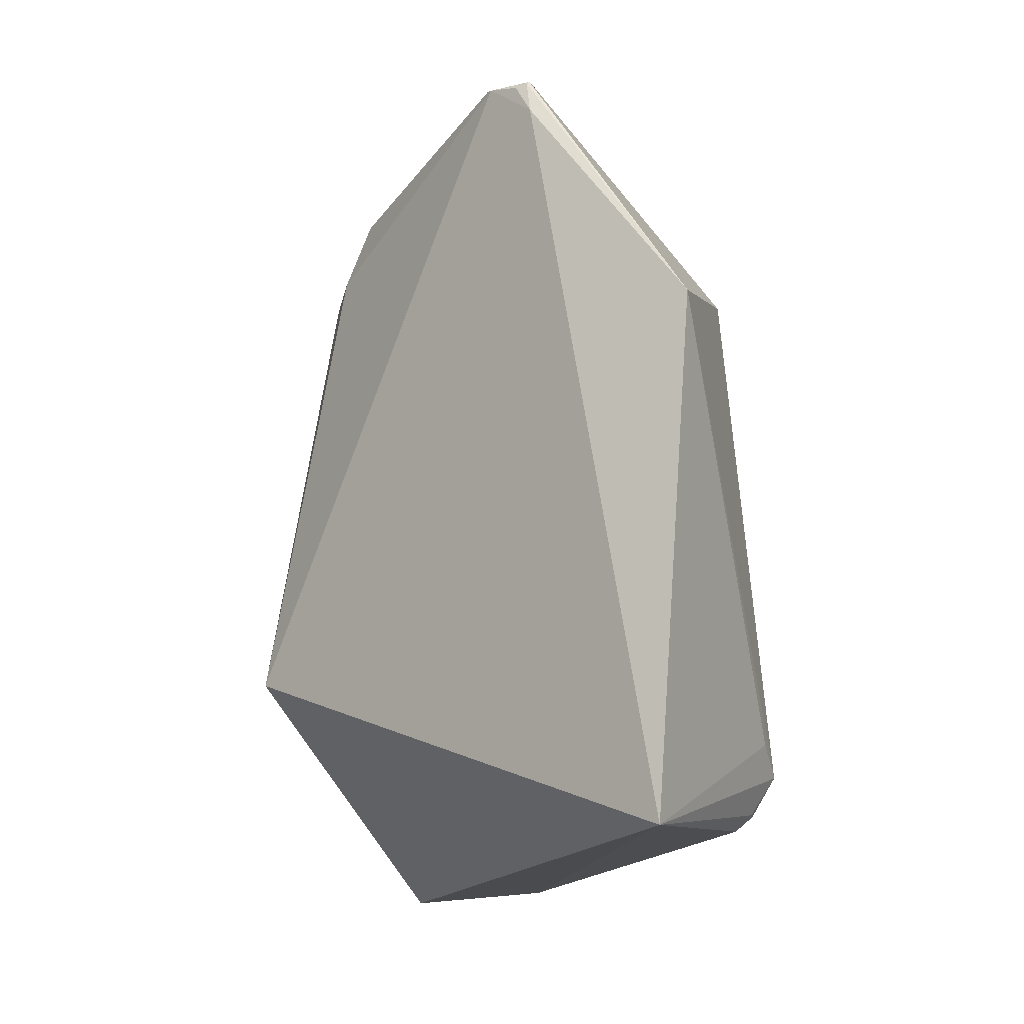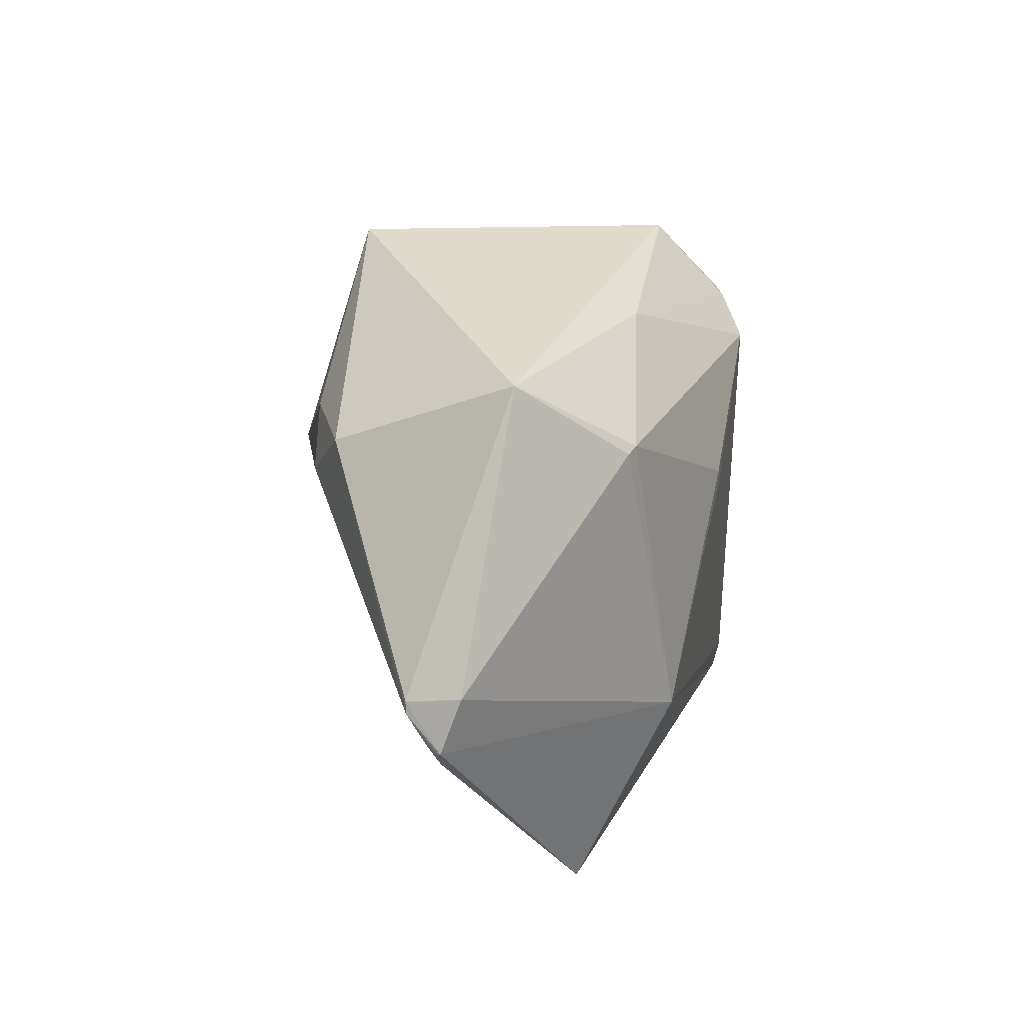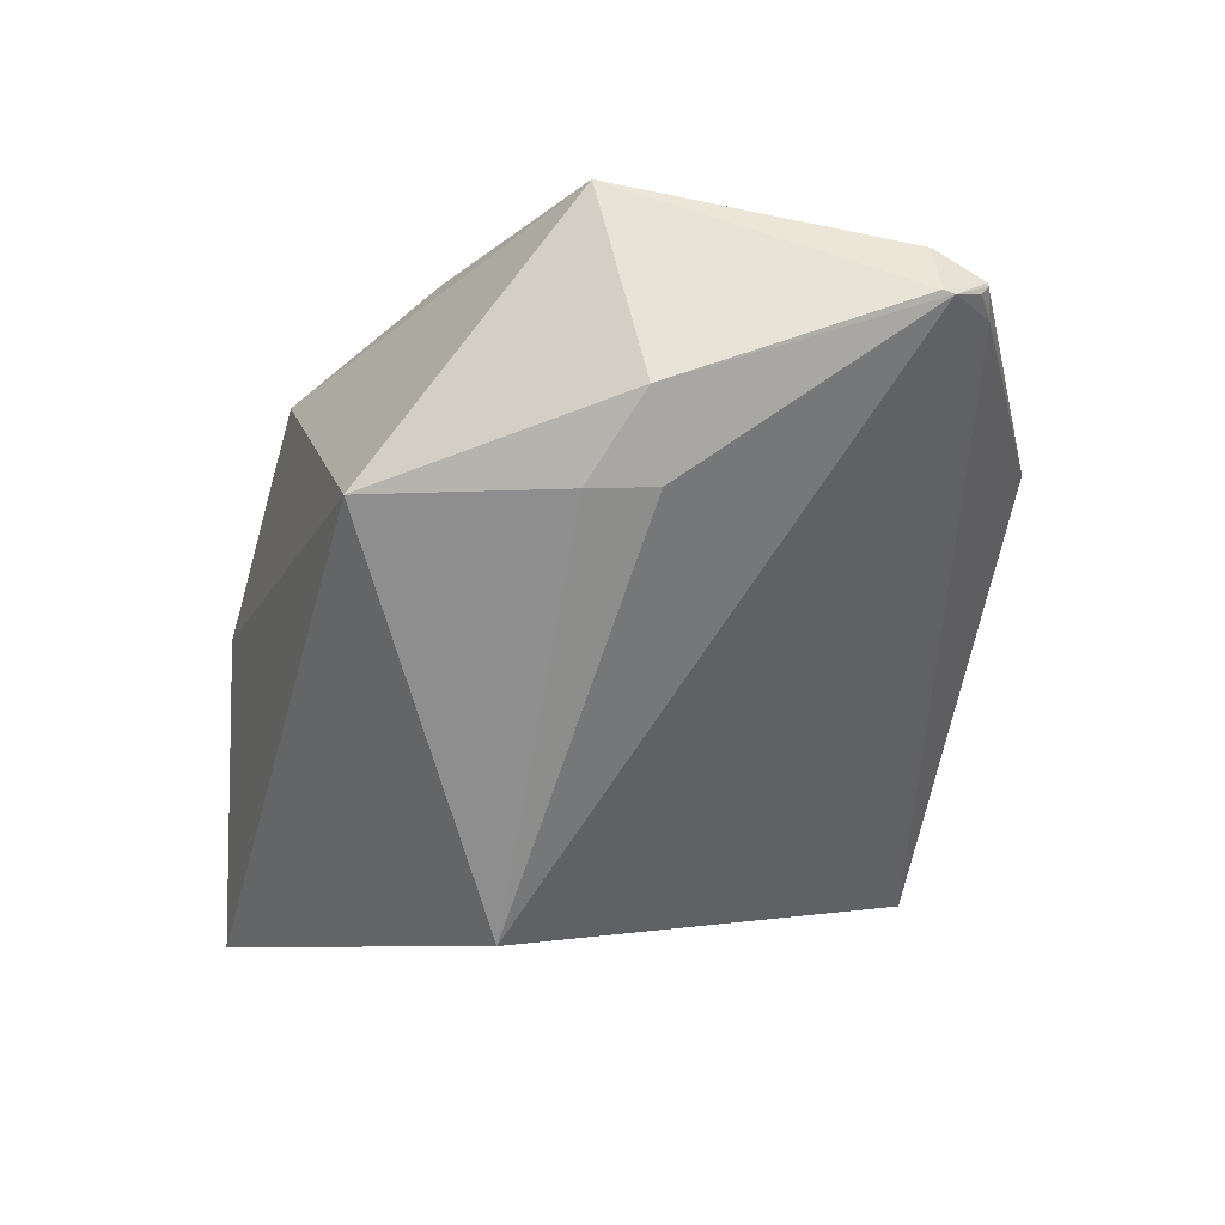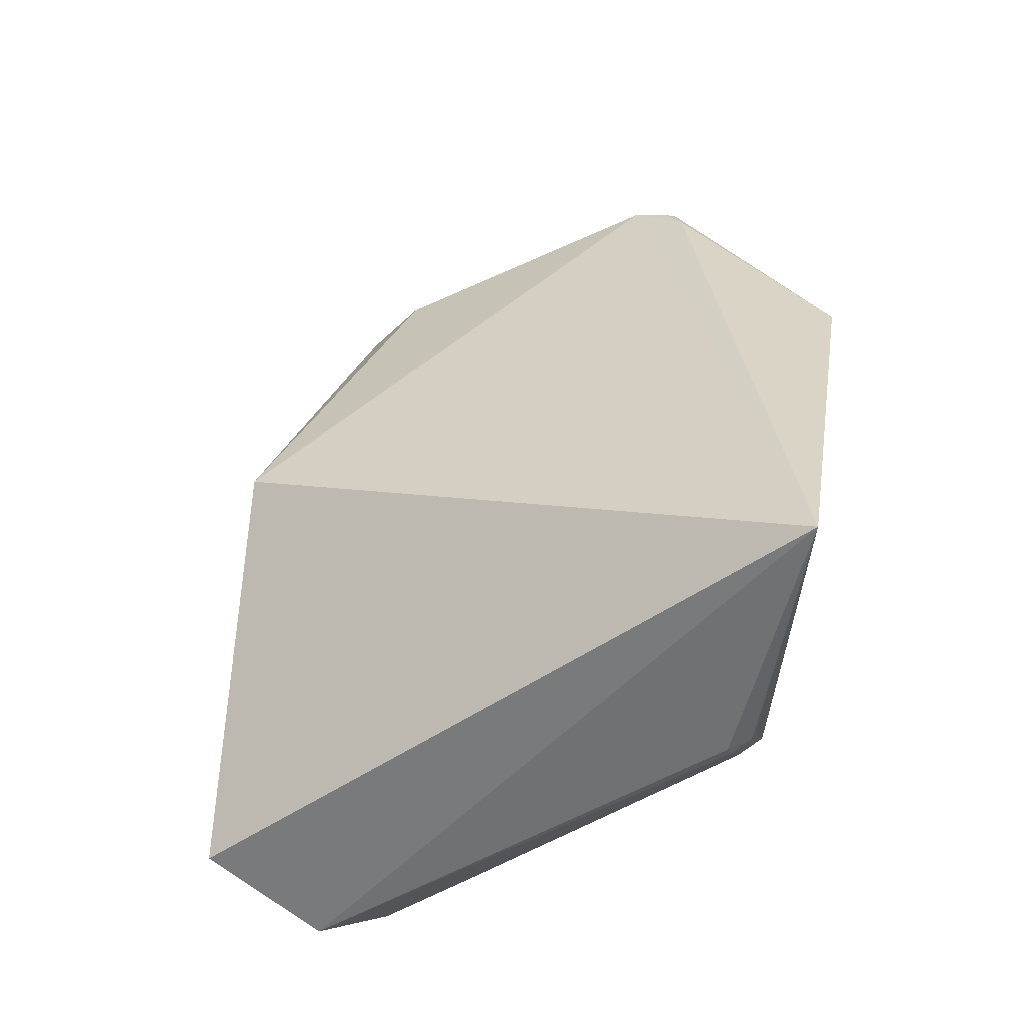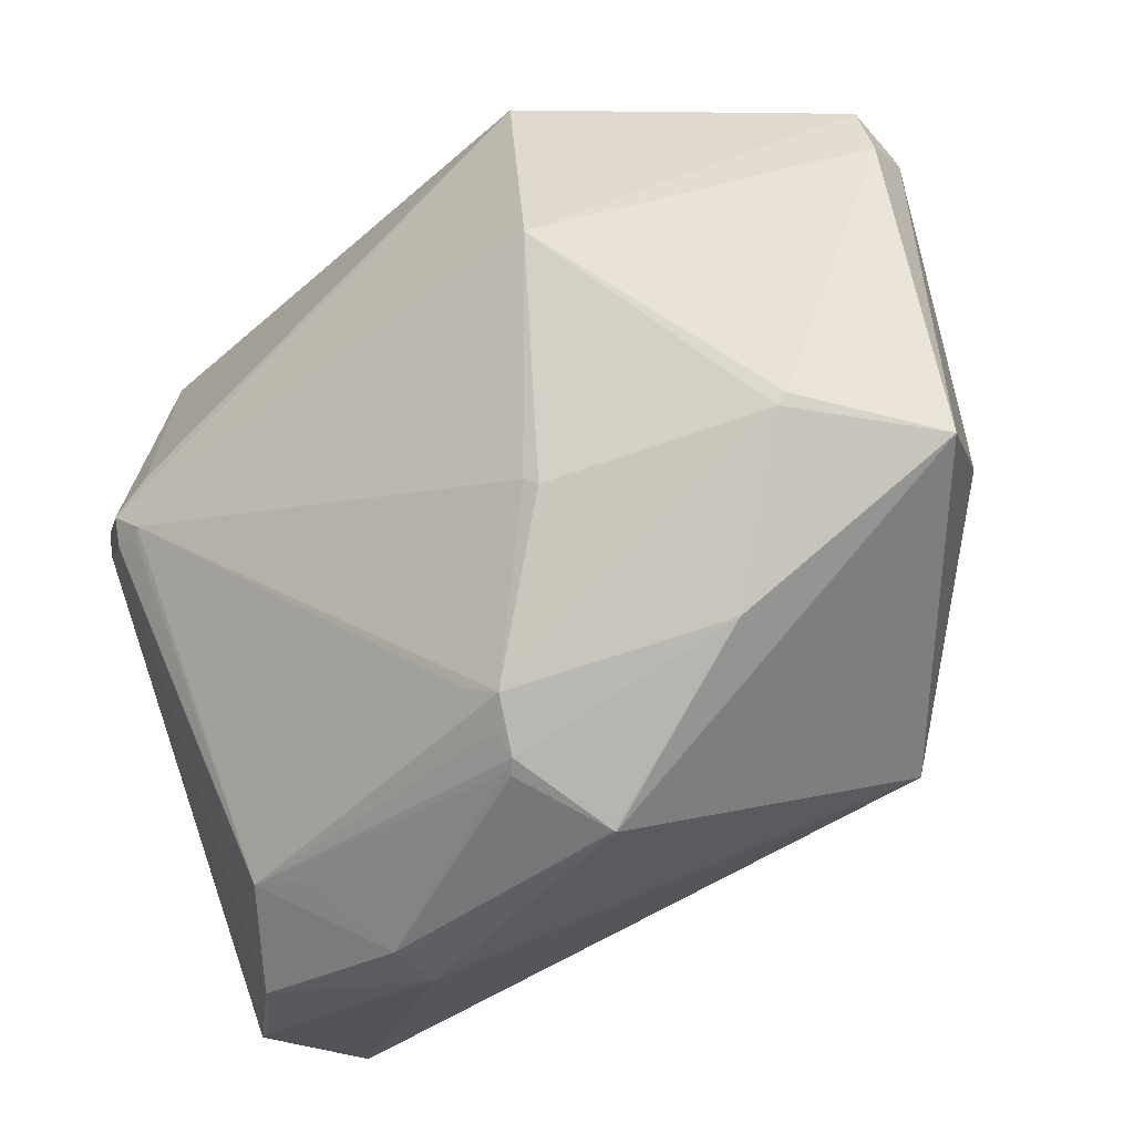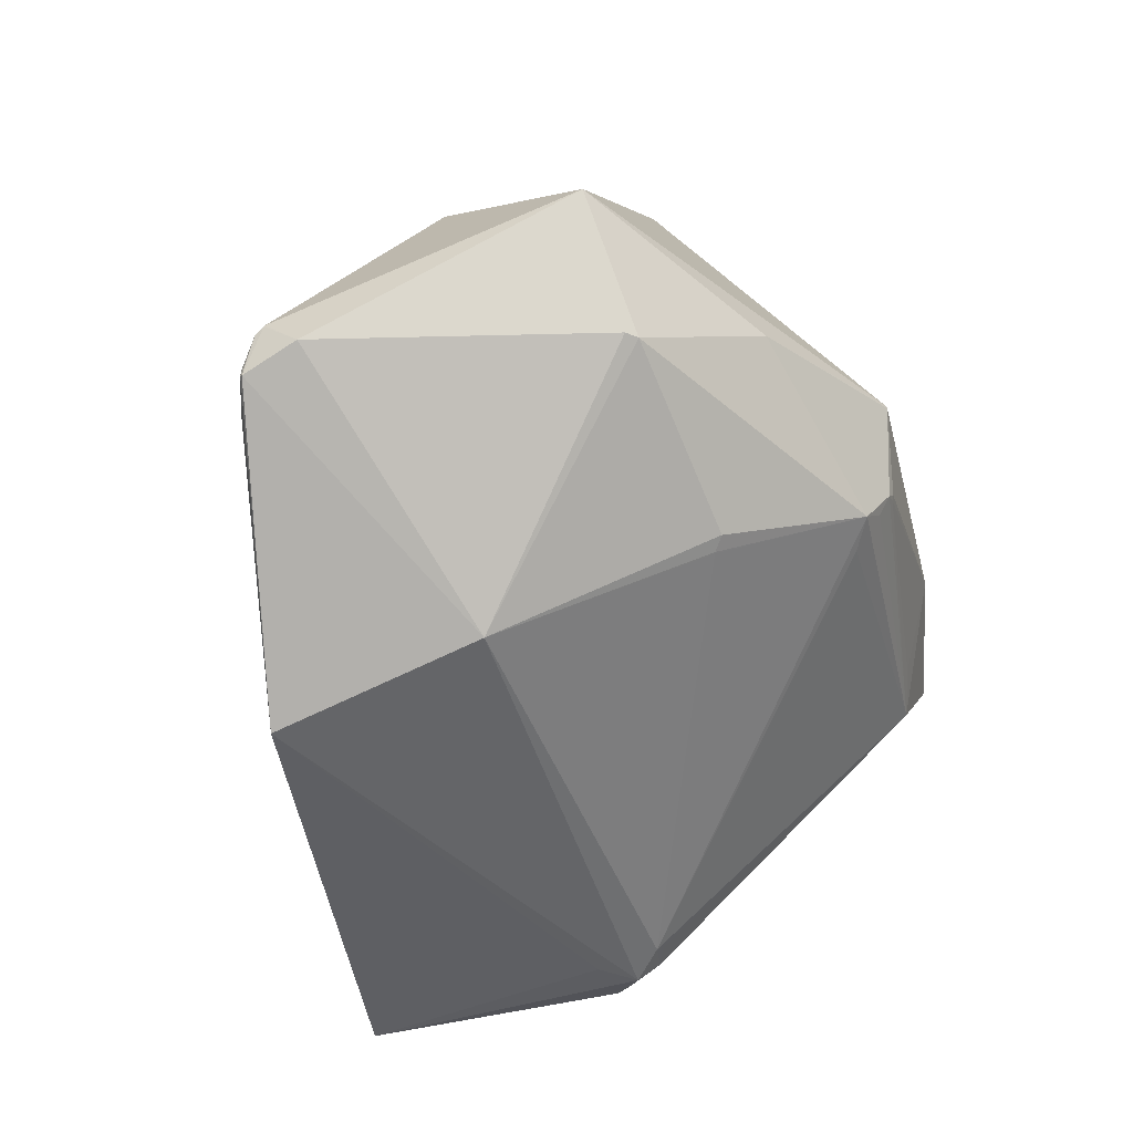
<metadata>
{"format":"obj","ext":"obj","renderer":"f3d","projection":"perspective","resolution":1024,"background":"white","views":[{"elev":-23.4,"azim":176.5,"up":"+Z"},{"elev":76.8,"azim":-168.3,"up":"+Z"},{"elev":33.5,"azim":93.5,"up":"+Z"},{"elev":-68.9,"azim":140.9,"up":"+Z"},{"elev":-23.5,"azim":-45.1,"up":"+Y"},{"elev":40.7,"azim":-119.0,"up":"+Z"}]}
</metadata>
<code>
o
v -11.14 -11.57 -3.708
v -24.07 -32.1 -15.98
v -38.61 15.47 -21.92
v -11.14 -11.57 -3.708
v -38.61 15.47 -21.92
v -27.38 15.21 34.56
v -29.94 17.36 33.86
v -30.14 17.32 34.02
v -27.38 15.21 34.56
v -29.94 17.36 33.86
v -27.38 15.21 34.56
v -29.15 16.93 33.73
v -30.14 17.32 34.02
v -27.23 14.5 34.92
v -27.38 15.21 34.56
v -27.23 14.5 34.92
v -27.18 14.41 34.95
v -27.38 15.21 34.56
v -29.94 17.36 33.86
v -29.15 16.93 33.73
v -30.15 17.63 31.39
v -38.61 15.47 -21.92
v -30.15 17.63 31.39
v -27.38 15.21 34.56
v -27.38 15.21 34.56
v -30.15 17.63 31.39
v -29.15 16.93 33.73
v -38.61 15.47 -21.92
v -40.73 21.72 14.39
v -30.15 17.63 31.39
v -29.94 17.36 33.86
v -40.73 21.72 14.39
v -30.14 17.32 34.02
v -29.94 17.36 33.86
v -30.15 17.63 31.39
v -40.73 21.72 14.39
v -30.14 17.32 34.02
v -30.82 13.77 35.92
v -27.23 14.5 34.92
v -27.23 14.5 34.92
v -30.82 13.77 35.92
v -27.18 14.41 34.95
v -24.07 -32.1 -15.98
v -34.17 -32.57 -14.82
v -38.61 15.47 -21.92
v -24.07 -32.1 -15.98
v -34.17 -32.57 -14.82
v -34.17 -32.57 -14.82
v -11.14 -11.57 -3.708
v -27.38 15.21 34.56
v -16.7 -1.676 26.95
v -11.14 -11.57 -3.708
v -16.7 -1.676 26.95
v -16.01 -6.36 27.09
v -38.61 15.47 -21.92
v -47.46 -0.3701 -16.85
v -47.31 0.1932 -16.86
v -27.18 14.41 34.95
v -18.46 -2.529 32.8
v -27.38 15.21 34.56
v -27.38 15.21 34.56
v -18.46 -2.529 32.8
v -16.7 -1.676 26.95
v -16.7 -1.676 26.95
v -18.46 -2.529 32.8
v -16.01 -6.36 27.09
v -11.14 -11.57 -3.708
v -16.41 -20.38 25.91
v -24.07 -32.1 -15.98
v -11.14 -11.57 -3.708
v -16.01 -6.36 27.09
v -16.41 -20.38 25.91
v -18.46 -2.529 32.8
v -16.41 -20.38 25.91
v -16.01 -6.36 27.09
v -24.07 -32.1 -15.98
v -34.56 -32.62 -13.85
v -34.17 -32.57 -14.82
v -34.17 -32.57 -14.82
v -46.41 -1.697 -17.59
v -38.61 15.47 -21.92
v -38.61 15.47 -21.92
v -46.41 -1.697 -17.59
v -47.46 -0.3701 -16.85
v -47.46 -0.3701 -16.85
v -47.05 -1.93 -17
v -47.51 -0.925 -16.6
v -46.41 -1.697 -17.59
v -47.05 -1.93 -17
v -47.46 -0.3701 -16.85
v -34.17 -32.57 -14.82
v -47.05 -1.93 -17
v -46.41 -1.697 -17.59
v -47.05 -1.93 -17
v -47.5 -1.723 -16.38
v -47.51 -0.925 -16.6
v -38.61 15.47 -21.92
v -47.31 0.1932 -16.86
v -49.28 -0.7692 -13.77
v -47.46 -0.3701 -16.85
v -49.28 -0.7692 -13.77
v -47.31 0.1932 -16.86
v -47.46 -0.3701 -16.85
v -47.51 -0.925 -16.6
v -49.28 -0.7692 -13.77
v -47.5 -1.723 -16.38
v -49.28 -0.7692 -13.77
v -47.51 -0.925 -16.6
v -38.61 15.47 -21.92
v -48.24 1.941 -12.09
v -40.73 21.72 14.39
v -40.73 21.72 14.39
v -48.24 1.941 -12.09
v -49.28 -0.7692 -13.77
v -38.61 15.47 -21.92
v -49.28 -0.7692 -13.77
v -48.24 1.941 -12.09
v -47.05 -1.93 -17
v -48.88 -2.839 -13.67
v -47.5 -1.723 -16.38
v -47.5 -1.723 -16.38
v -48.88 -2.839 -13.67
v -49.28 -0.7692 -13.77
v -48.88 -2.839 -13.67
v -49.35 -2.248 -11.18
v -49.28 -0.7692 -13.77
v -48.88 -2.839 -13.67
v -49.15 -2.962 -11.48
v -49.35 -2.248 -11.18
v -34.17 -32.57 -14.82
v -39.53 -31.94 -7.985
v -34.17 -32.57 -14.82
v -34.17 -32.57 -14.82
v -39.53 -31.94 -7.985
v -47.05 -1.93 -17
v -47.05 -1.93 -17
v -39.53 -31.94 -7.985
v -48.88 -2.839 -13.67
v -34.56 -32.62 -13.85
v -39.53 -31.94 -7.982
v -34.17 -32.57 -14.82
v -34.17 -32.57 -14.82
v -39.53 -31.94 -7.982
v -39.53 -31.94 -7.985
v -30.82 13.77 35.92
v -30.15 -6.674 40.13
v -27.18 14.41 34.95
v -27.18 14.41 34.95
v -30.15 -6.674 40.13
v -18.46 -2.529 32.8
v -18.46 -2.529 32.8
v -30.15 -6.674 40.13
v -16.41 -20.38 25.91
v -49.15 -2.962 -11.48
v -44.02 -26.75 -4.008
v -49.35 -2.248 -11.18
v -39.53 -31.94 -7.982
v -44.02 -26.75 -4.008
v -39.53 -31.94 -7.985
v -48.88 -2.839 -13.67
v -44.02 -26.75 -4.008
v -49.15 -2.962 -11.48
v -39.53 -31.94 -7.985
v -44.02 -26.75 -4.008
v -48.88 -2.839 -13.67
v -40.73 21.72 14.39
v -44.97 8.589 20.17
v -30.14 17.32 34.02
v -30.14 17.32 34.02
v -44.97 8.589 20.17
v -30.82 13.77 35.92
v -40.73 21.72 14.39
v -49.28 -0.7692 -13.77
v -44.97 8.589 20.17
v -49.35 -2.248 -11.18
v -44.97 8.589 20.17
v -49.28 -0.7692 -13.77
v -16.41 -20.38 25.91
v -35.01 -32.22 2.498
v -24.07 -32.1 -15.98
v -24.07 -32.1 -15.98
v -35.01 -32.22 2.498
v -34.56 -32.62 -13.85
v -34.56 -32.62 -13.85
v -35.01 -32.22 2.498
v -39.53 -31.94 -7.982
v -39.53 -31.94 -7.982
v -38.8 -31.33 3.088
v -44.02 -26.75 -4.008
v -35.01 -32.22 2.498
v -38.8 -31.33 3.088
v -39.53 -31.94 -7.982
v -38.8 -31.33 3.088
v -43.13 -27.07 -0.3631
v -44.02 -26.75 -4.008
v -44.97 8.589 20.17
v -38.4 -5.111 34.67
v -30.82 13.77 35.92
v -30.82 13.77 35.92
v -38.4 -5.111 34.67
v -30.15 -6.674 40.13
v -44.97 8.589 20.17
v -38.77 -5.902 34.22
v -38.4 -5.111 34.67
v -38.4 -5.111 34.67
v -38.77 -5.902 34.22
v -30.15 -6.674 40.13
v -30.15 -6.674 40.13
v -37.13 -27.29 19.93
v -16.41 -20.38 25.91
v -16.41 -20.38 25.91
v -37.13 -27.29 19.93
v -35.01 -32.22 2.498
v -35.01 -32.22 2.498
v -37.13 -27.29 19.93
v -38.8 -31.33 3.088
v -37.13 -27.29 19.93
v -37.26 -27.24 19.89
v -38.8 -31.33 3.088
v -37.26 -27.24 19.89
v -42.44 -24.48 16.82
v -38.8 -31.33 3.088
v -43.13 -27.07 -0.3631
v -42.7 -24.26 16.6
v -44.02 -26.75 -4.008
v -38.8 -31.33 3.088
v -42.7 -24.26 16.6
v -43.13 -27.07 -0.3631
v -42.44 -24.48 16.82
v -42.7 -24.26 16.6
v -38.8 -31.33 3.088
v -37.26 -27.24 19.89
v -43 -23.7 17.48
v -42.44 -24.48 16.82
v -42.7 -24.26 16.6
v -43 -23.7 17.48
v -44.02 -26.75 -4.008
v -42.44 -24.48 16.82
v -43 -23.7 17.48
v -42.7 -24.26 16.6
v -43 -23.7 17.48
v -44.01 -22.24 17.07
v -44.02 -26.75 -4.008
v -43 -23.7 17.48
v -44.92 -20.47 18.32
v -44.01 -22.24 17.07
v -44.01 -22.24 17.07
v -44.92 -20.47 18.32
v -44.02 -26.75 -4.008
v -38.77 -5.902 34.22
v -36.93 -16.8 29.48
v -30.15 -6.674 40.13
v -30.15 -6.674 40.13
v -36.93 -16.8 29.48
v -37.13 -27.29 19.93
v -37.13 -27.29 19.93
v -36.93 -16.8 29.48
v -37.26 -27.24 19.89
v -44.92 -20.47 18.32
v -36.93 -16.8 29.48
v -38.77 -5.902 34.22
v -37.26 -27.24 19.89
v -36.93 -16.8 29.48
v -43 -23.7 17.48
v -43 -23.7 17.48
v -36.93 -16.8 29.48
v -44.92 -20.47 18.32
v -44.02 -26.75 -4.008
v -45.19 -19.66 15.82
v -49.35 -2.248 -11.18
v -49.35 -2.248 -11.18
v -45.19 -19.66 15.82
v -44.92 -20.47 18.32
v -44.92 -20.47 18.32
v -45.19 -19.66 15.82
v -44.02 -26.75 -4.008
v -44.97 8.589 20.17
v -45.11 -8.702 21.62
v -38.77 -5.902 34.22
v -44.92 -20.47 18.32
v -38.77 -5.902 34.22
v -45.11 -8.702 21.62
v -44.97 8.589 20.17
v -45.33 -8.1 20.58
v -45.11 -8.702 21.62
v -45.33 -8.09 20.57
v -45.33 -8.1 20.58
v -44.97 8.589 20.17
v -44.92 -20.47 18.32
v -45.11 -8.702 21.62
v -45.33 -8.1 20.58
v -49.35 -2.248 -11.18
v -45.34 -8.08 20.46
v -44.97 8.589 20.17
v -45.33 -8.09 20.57
v -44.97 8.589 20.17
v -45.34 -8.08 20.46
v -49.35 -2.248 -11.18
v -44.92 -20.47 18.32
v -45.34 -8.08 20.46
v -44.92 -20.47 18.32
v -45.33 -8.1 20.58
v -45.34 -8.08 20.46
v -45.33 -8.09 20.57
v -45.34 -8.08 20.46
v -45.33 -8.1 20.58
f 1 2 3
f 4 5 6
f 7 8 9
f 10 11 12
f 13 14 15
f 16 17 18
f 19 20 21
f 22 23 24
f 25 26 27
f 28 29 30
f 31 32 33
f 34 35 36
f 37 38 39
f 40 41 42
f 43 44 45
f 46 47 48
f 49 50 51
f 52 53 54
f 55 56 57
f 58 59 60
f 61 62 63
f 64 65 66
f 67 68 69
f 70 71 72
f 73 74 75
f 76 77 78
f 79 80 81
f 82 83 84
f 85 86 87
f 88 89 90
f 91 92 93
f 94 95 96
f 97 98 99
f 100 101 102
f 103 104 105
f 106 107 108
f 109 110 111
f 112 113 114
f 115 116 117
f 118 119 120
f 121 122 123
f 124 125 126
f 127 128 129
f 130 131 132
f 133 134 135
f 136 137 138
f 139 140 141
f 142 143 144
f 145 146 147
f 148 149 150
f 151 152 153
f 154 155 156
f 157 158 159
f 160 161 162
f 163 164 165
f 166 167 168
f 169 170 171
f 172 173 174
f 175 176 177
f 178 179 180
f 181 182 183
f 184 185 186
f 187 188 189
f 190 191 192
f 193 194 195
f 196 197 198
f 199 200 201
f 202 203 204
f 205 206 207
f 208 209 210
f 211 212 213
f 214 215 216
f 217 218 219
f 220 221 222
f 223 224 225
f 226 227 228
f 229 230 231
f 232 233 234
f 235 236 237
f 238 239 240
f 241 242 243
f 244 245 246
f 247 248 249
f 250 251 252
f 253 254 255
f 256 257 258
f 259 260 261
f 262 263 264
f 265 266 267
f 268 269 270
f 271 272 273
f 274 275 276
f 277 278 279
f 280 281 282
f 283 284 285
f 286 287 288
f 289 290 291
f 292 293 294
f 295 296 297
f 298 299 300
f 301 302 303
f 304 305 306

</code>
